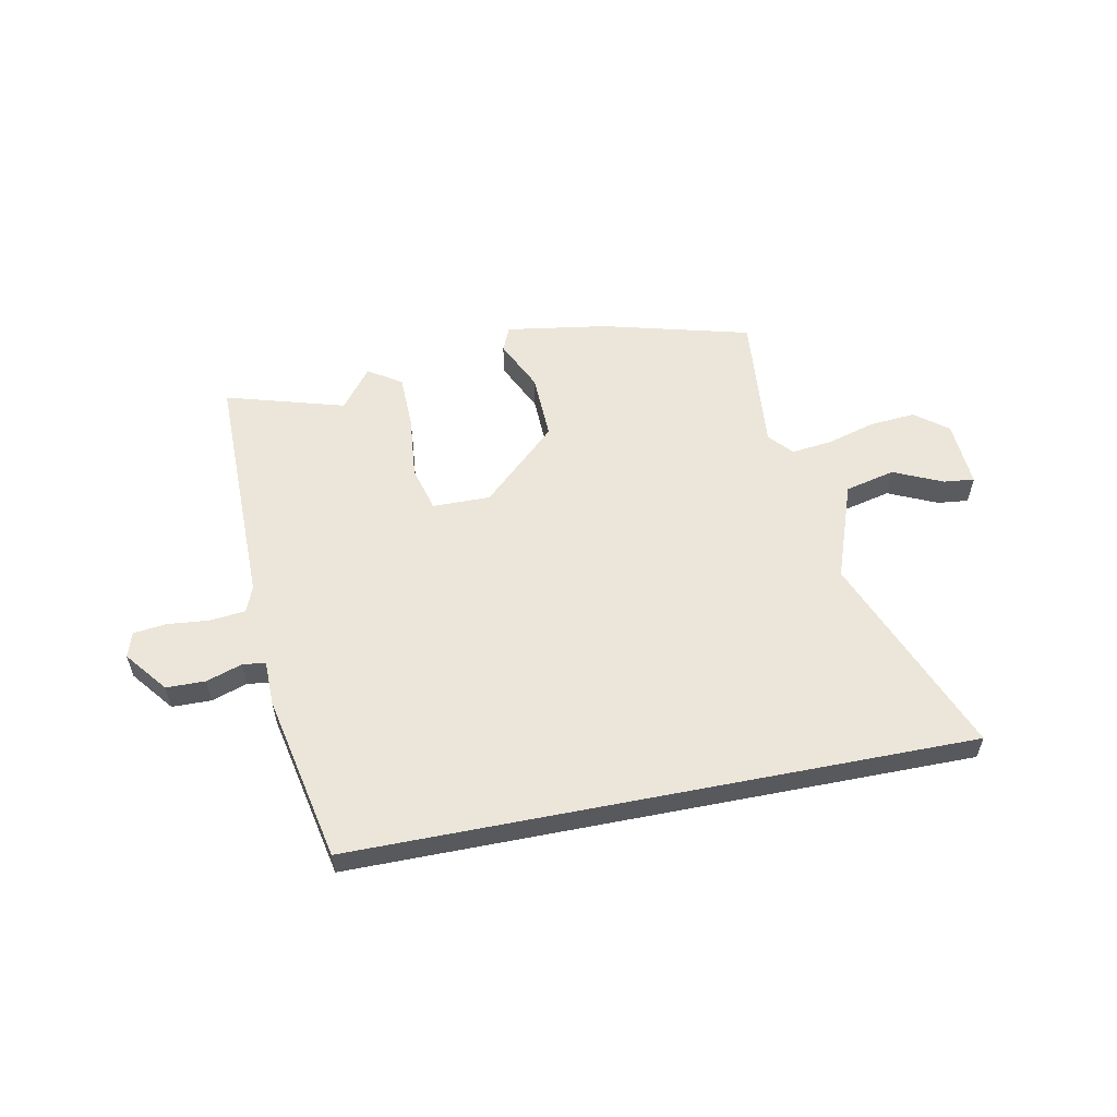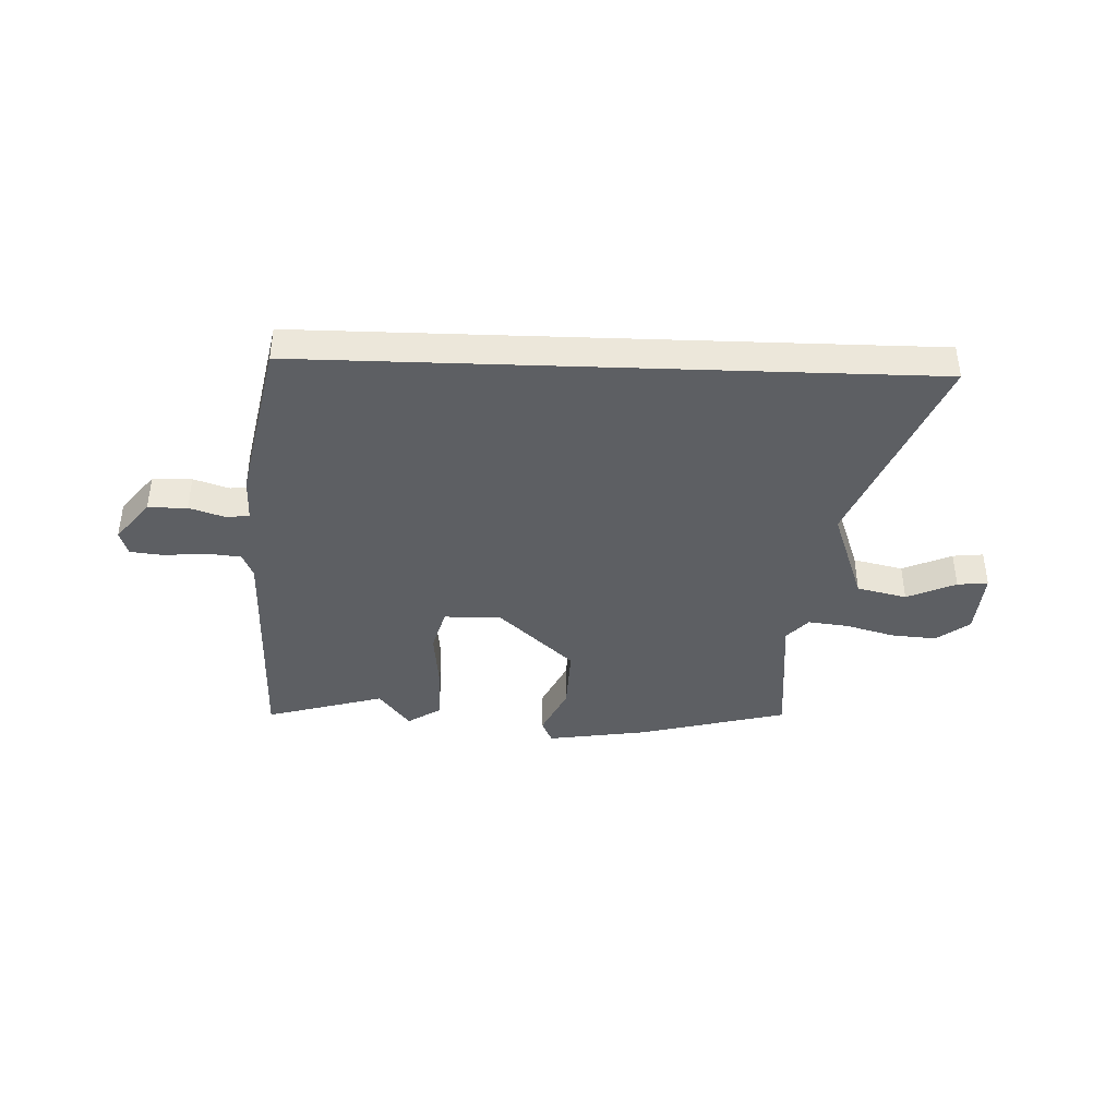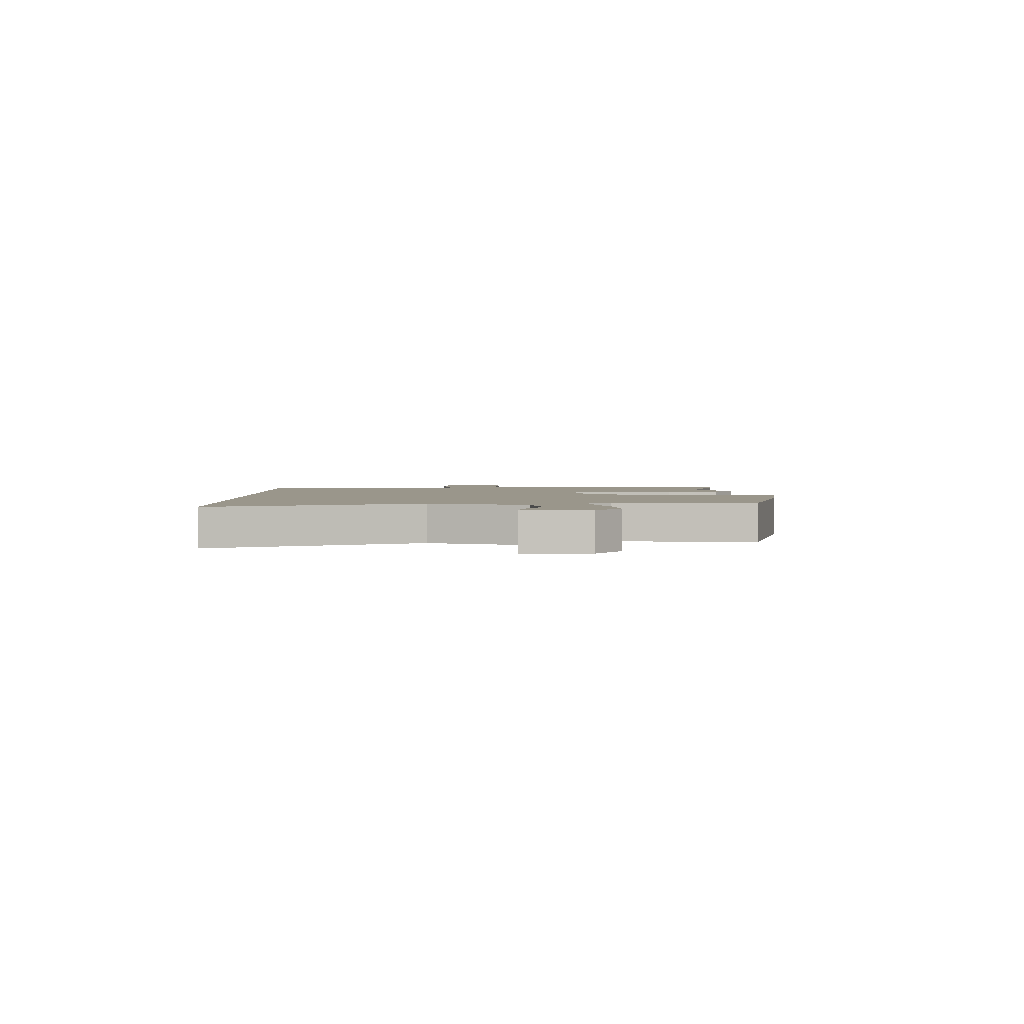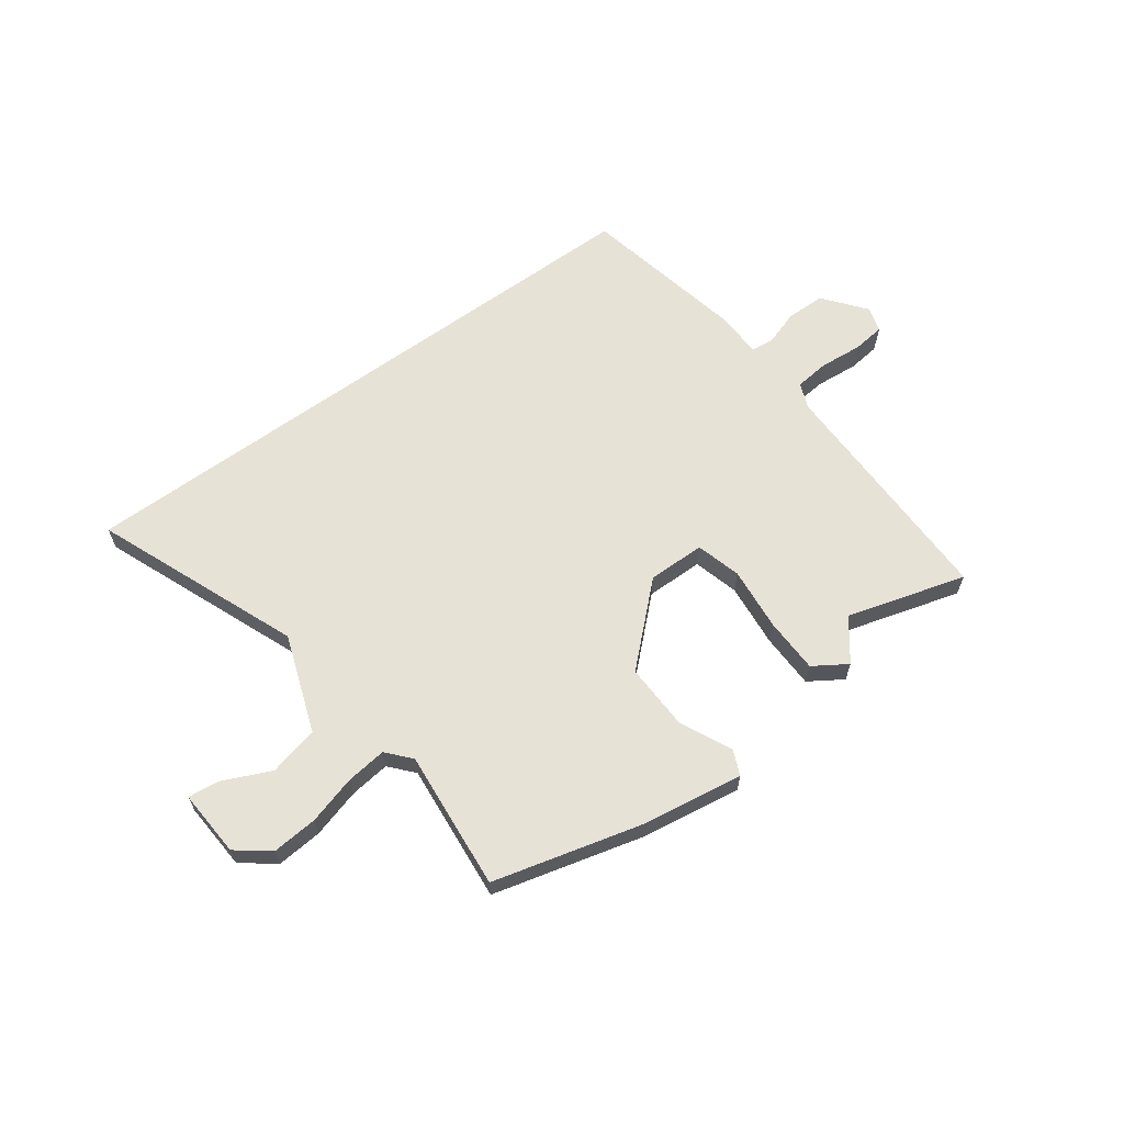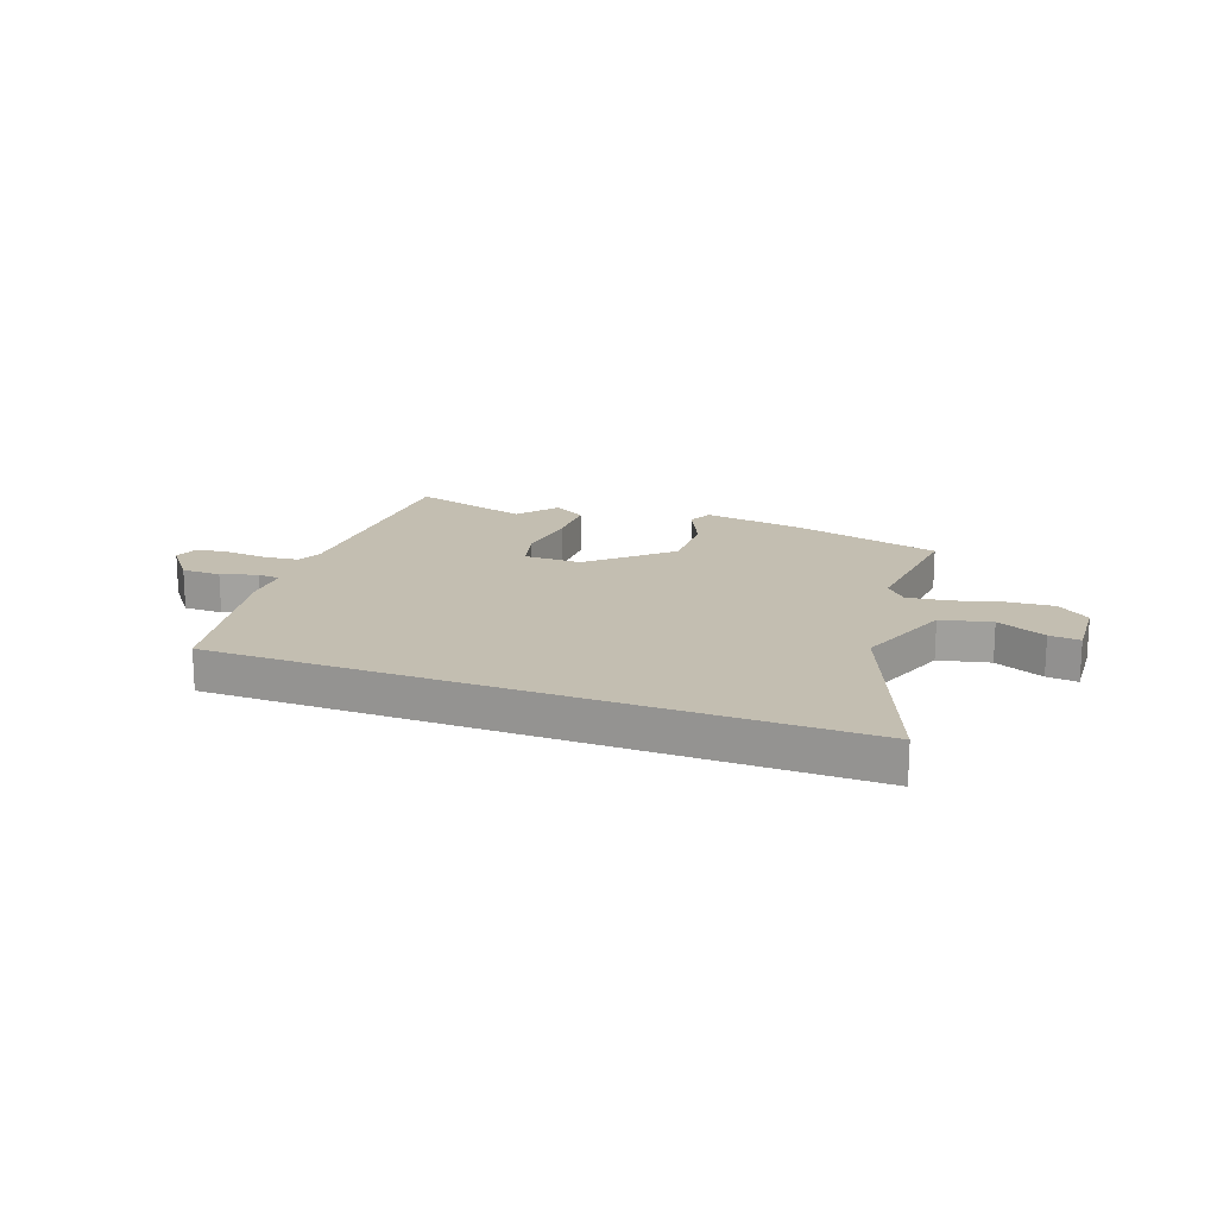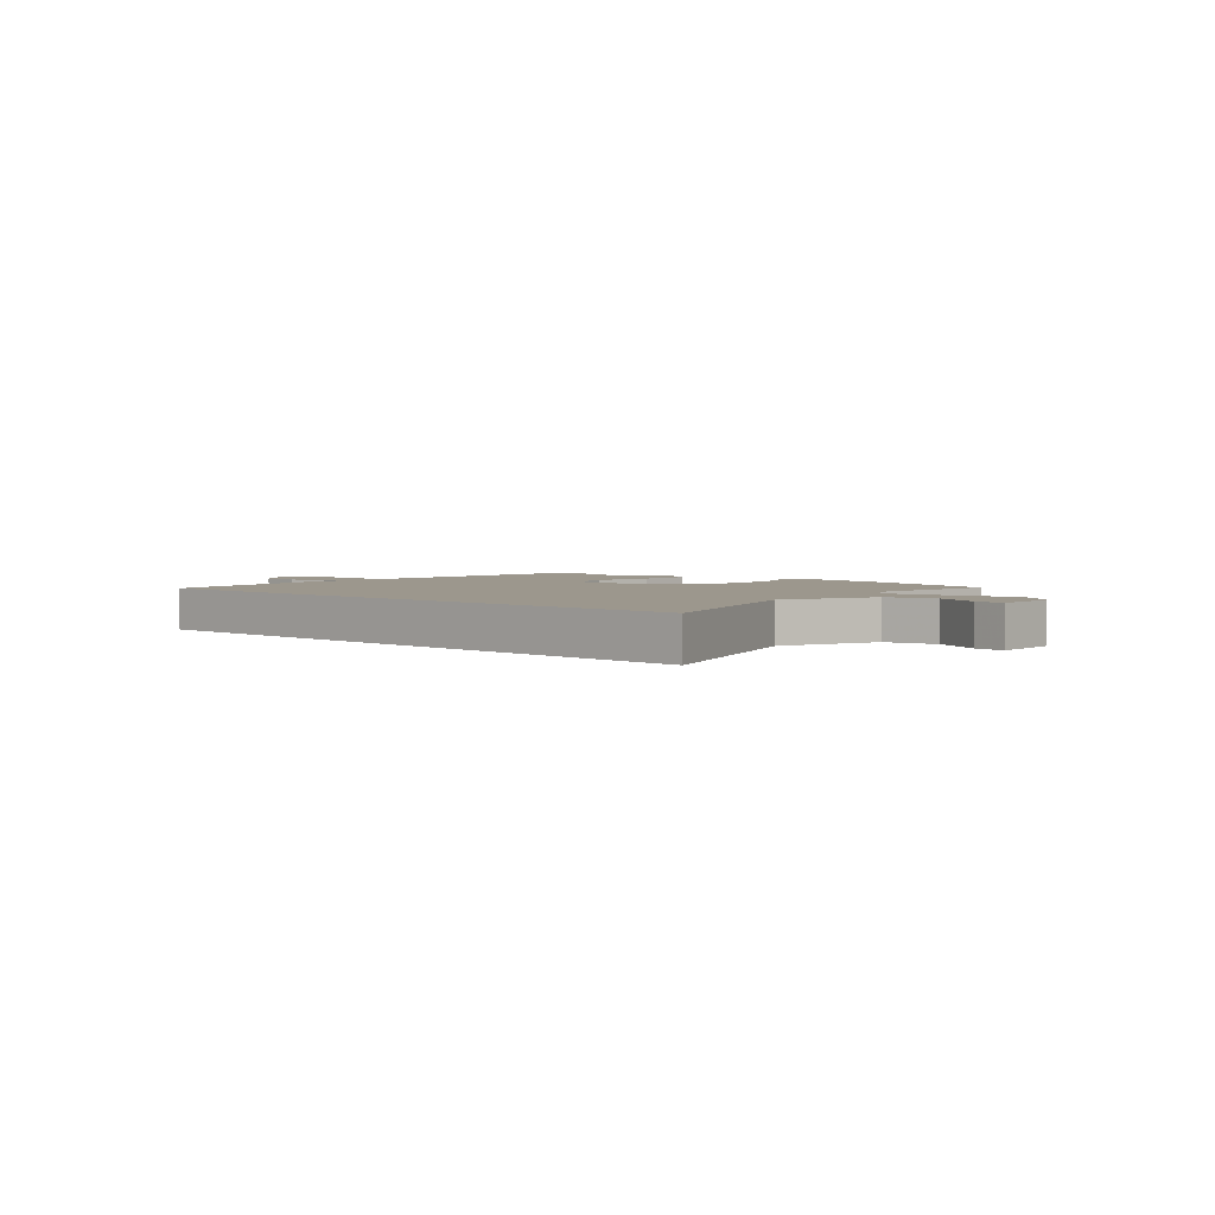
<metadata>
{"format":"obj","ext":"obj","renderer":"f3d","projection":"perspective","resolution":1024,"background":"white","views":[{"elev":56.6,"azim":168.8,"up":"+Y"},{"elev":-40.1,"azim":177.9,"up":"+Y"},{"elev":2.3,"azim":-90.6,"up":"+Y"},{"elev":63.4,"azim":-36.1,"up":"+Y"},{"elev":17.2,"azim":-159.3,"up":"+Y"},{"elev":2.9,"azim":-136.3,"up":"+Y"}]}
</metadata>
<code>
v -0.686 0.07 -0.5
v -0.534 0.07 -0.12
v -0.599 0.07 0.062
v -0.692 0.07 0.084
v -0.783 0.07 0.043
v -0.84 0.07 0.037
v -0.832 0.07 0.162
v -0.771 0.07 0.209
v -0.686 0.07 0.202
v -0.595 0.07 0.176
v -0.52 0.07 0.167
v -0.481 0.07 0.211
v -0.505 0.07 0.472
v -0.228 0.07 0.544
v -0.039 0.07 0.573
v -0.019 0.07 0.527
v -0.064 0.07 0.431
v -0.068 0.07 0.306
v 0.072 0.07 0.175
v 0.179 0.07 0.176
v 0.202 0.07 0.26
v 0.19 0.07 0.379
v 0.192 0.07 0.482
v 0.254 0.07 0.522
v 0.312 0.07 0.446
v 0.534 0.07 0.51
v 0.533 0.07 0.06
v 0.552 0.07 0.012
v 0.617 0.07 0.005
v 0.696 0.07 0.012
v 0.757 0.07 0.005
v 0.772 0.07 -0.042
v 0.71 0.07 -0.12
v 0.637 0.07 -0.121
v 0.571 0.07 -0.099
v 0.528 0.07 -0.104
v 0.527 0.07 -0.188
v 0.463 0.07 -0.5
v -0.686 0 -0.5
v -0.534 0 -0.12
v -0.599 0 0.062
v -0.692 0 0.084
v -0.783 0 0.043
v -0.84 0 0.037
v -0.832 0 0.162
v -0.771 0 0.209
v -0.686 0 0.202
v -0.595 0 0.176
v -0.52 0 0.167
v -0.481 0 0.211
v -0.505 0 0.472
v -0.228 0 0.544
v -0.039 0 0.573
v -0.019 0 0.527
v -0.064 0 0.431
v -0.068 0 0.306
v 0.072 0 0.175
v 0.179 0 0.176
v 0.202 0 0.26
v 0.19 0 0.379
v 0.192 0 0.482
v 0.254 0 0.522
v 0.312 0 0.446
v 0.534 0 0.51
v 0.533 0 0.06
v 0.552 0 0.012
v 0.617 0 0.005
v 0.696 0 0.012
v 0.757 0 0.005
v 0.772 0 -0.042
v 0.71 0 -0.12
v 0.637 0 -0.121
v 0.571 0 -0.099
v 0.528 0 -0.104
v 0.527 0 -0.188
v 0.463 0 -0.5
f 36 37 38 1
f 32 33 34 35
f 32 35 36
f 29 30 31 32
f 28 29 32 36
f 27 28 36 1
f 25 26 27
f 21 22 23 24
f 21 24 25 27
f 14 15 16 17
f 12 13 14 17
f 11 12 17 18
f 7 8 9 10
f 7 10 11
f 4 5 6 7
f 3 4 7 11
f 2 3 11 18
f 20 21 27
f 19 20 27 1
f 1 2 18 19
f 39 76 75 74
f 73 72 71 70
f 74 73 70
f 70 69 68 67
f 74 70 67 66
f 39 74 66 65
f 65 64 63
f 62 61 60 59
f 65 63 62 59
f 55 54 53 52
f 55 52 51 50
f 56 55 50 49
f 48 47 46 45
f 49 48 45
f 45 44 43 42
f 49 45 42 41
f 56 49 41 40
f 65 59 58
f 39 65 58 57
f 57 56 40 39
f 1 39 40 2
f 2 40 41 3
f 3 41 42 4
f 4 42 43 5
f 5 43 44 6
f 6 44 45 7
f 7 45 46 8
f 8 46 47 9
f 9 47 48 10
f 10 48 49 11
f 11 49 50 12
f 12 50 51 13
f 13 51 52 14
f 14 52 53 15
f 15 53 54 16
f 16 54 55 17
f 17 55 56 18
f 18 56 57 19
f 19 57 58 20
f 20 58 59 21
f 21 59 60 22
f 22 60 61 23
f 23 61 62 24
f 24 62 63 25
f 25 63 64 26
f 26 64 65 27
f 27 65 66 28
f 28 66 67 29
f 29 67 68 30
f 30 68 69 31
f 31 69 70 32
f 32 70 71 33
f 33 71 72 34
f 34 72 73 35
f 35 73 74 36
f 36 74 75 37
f 37 75 76 38
f 38 76 39 1

</code>
